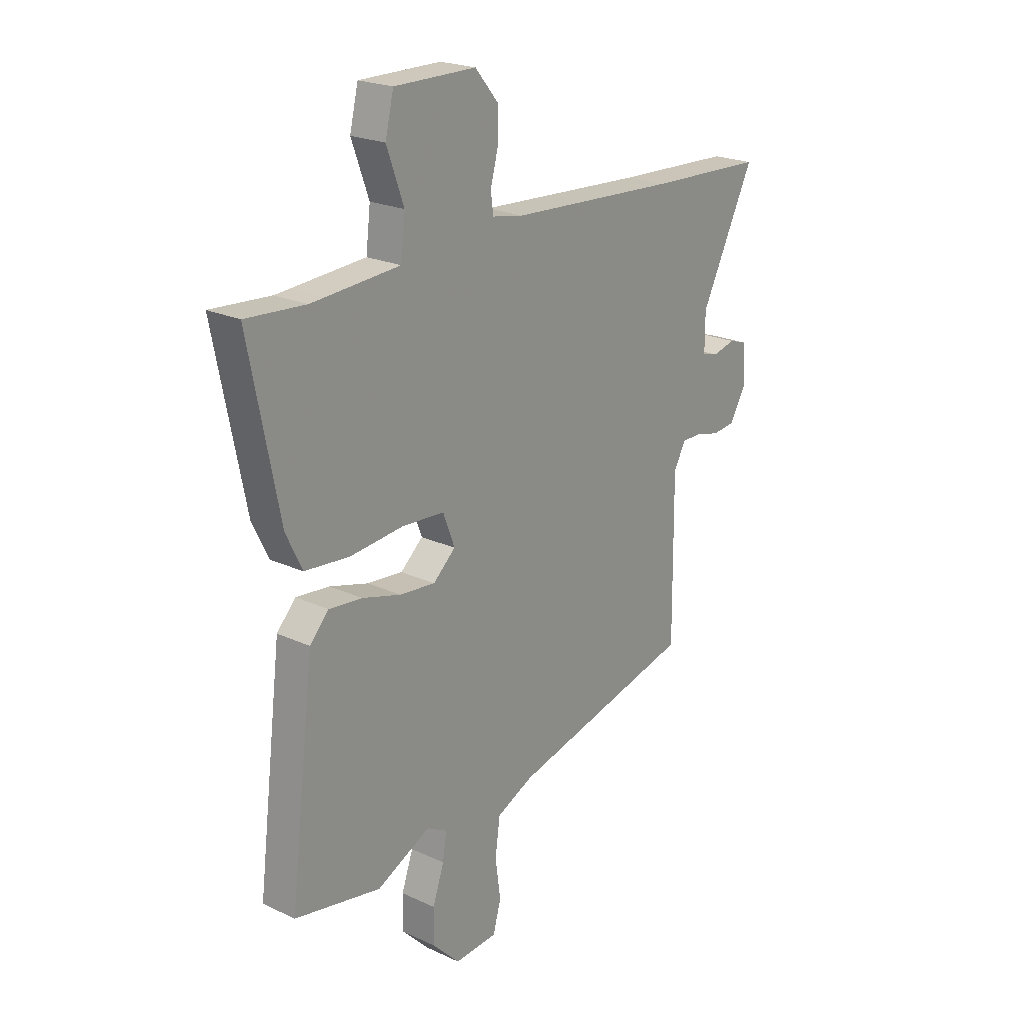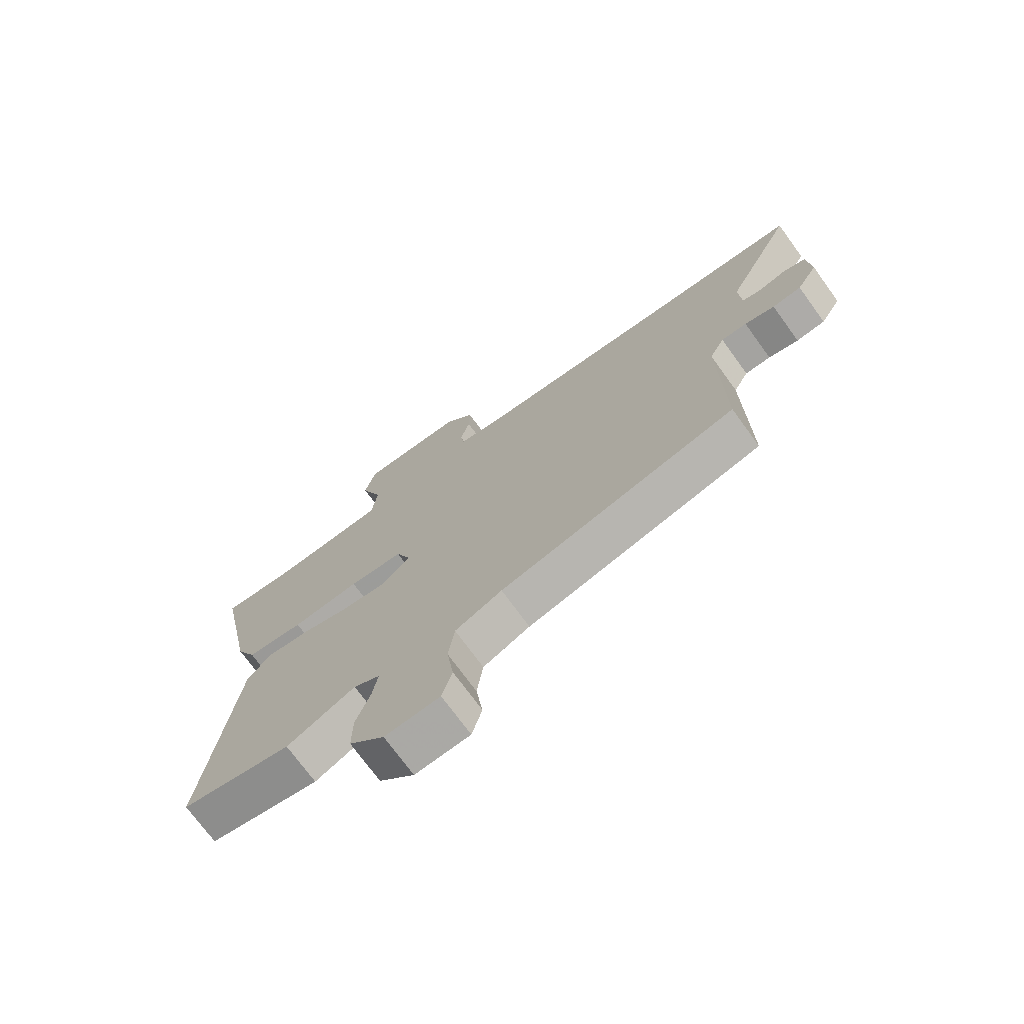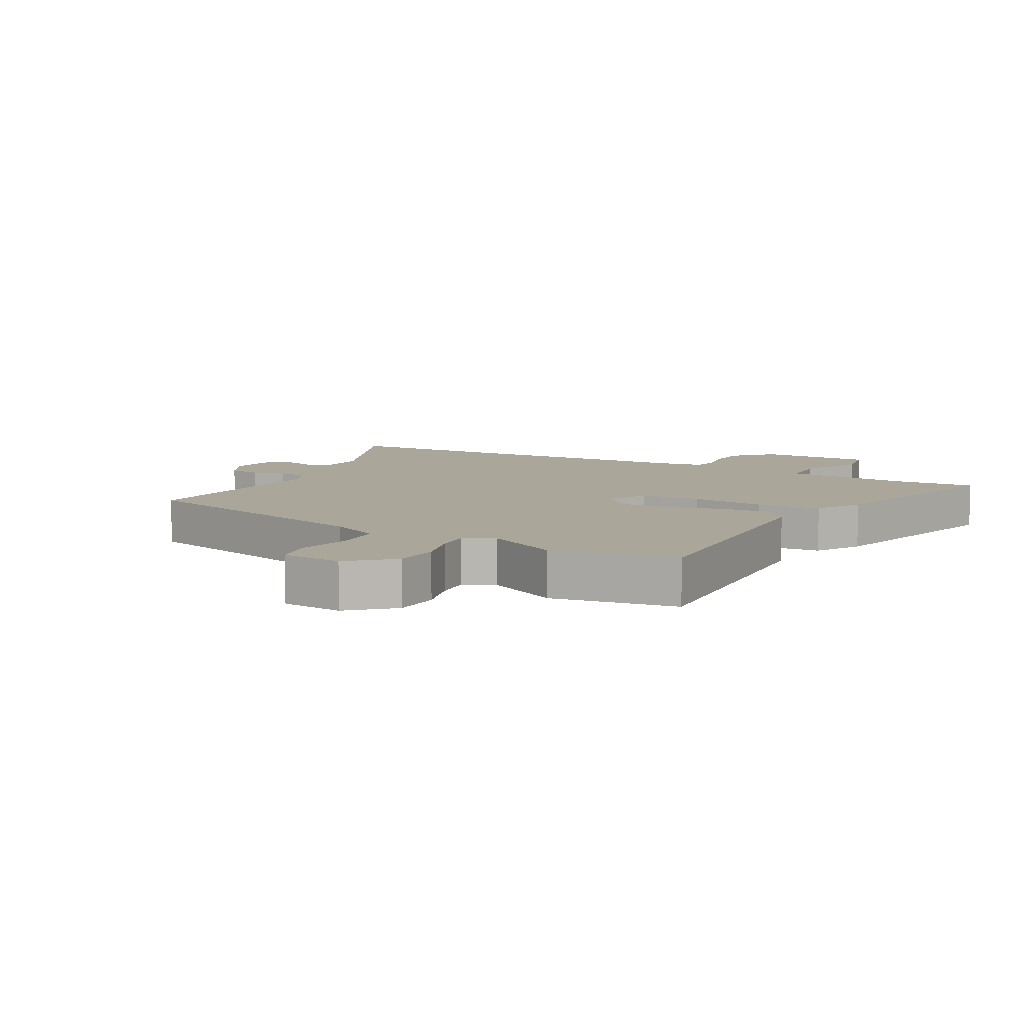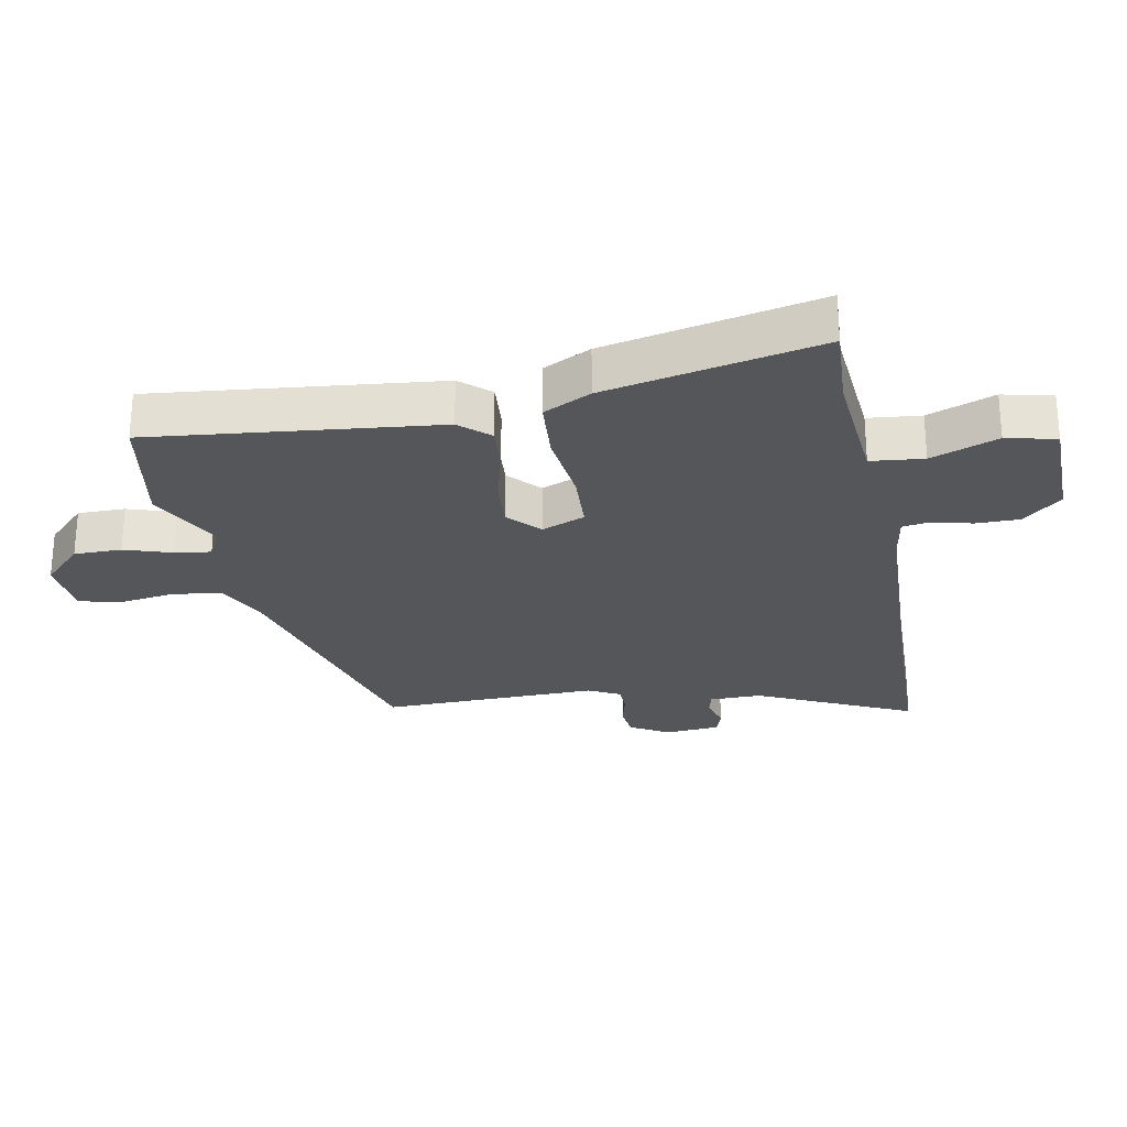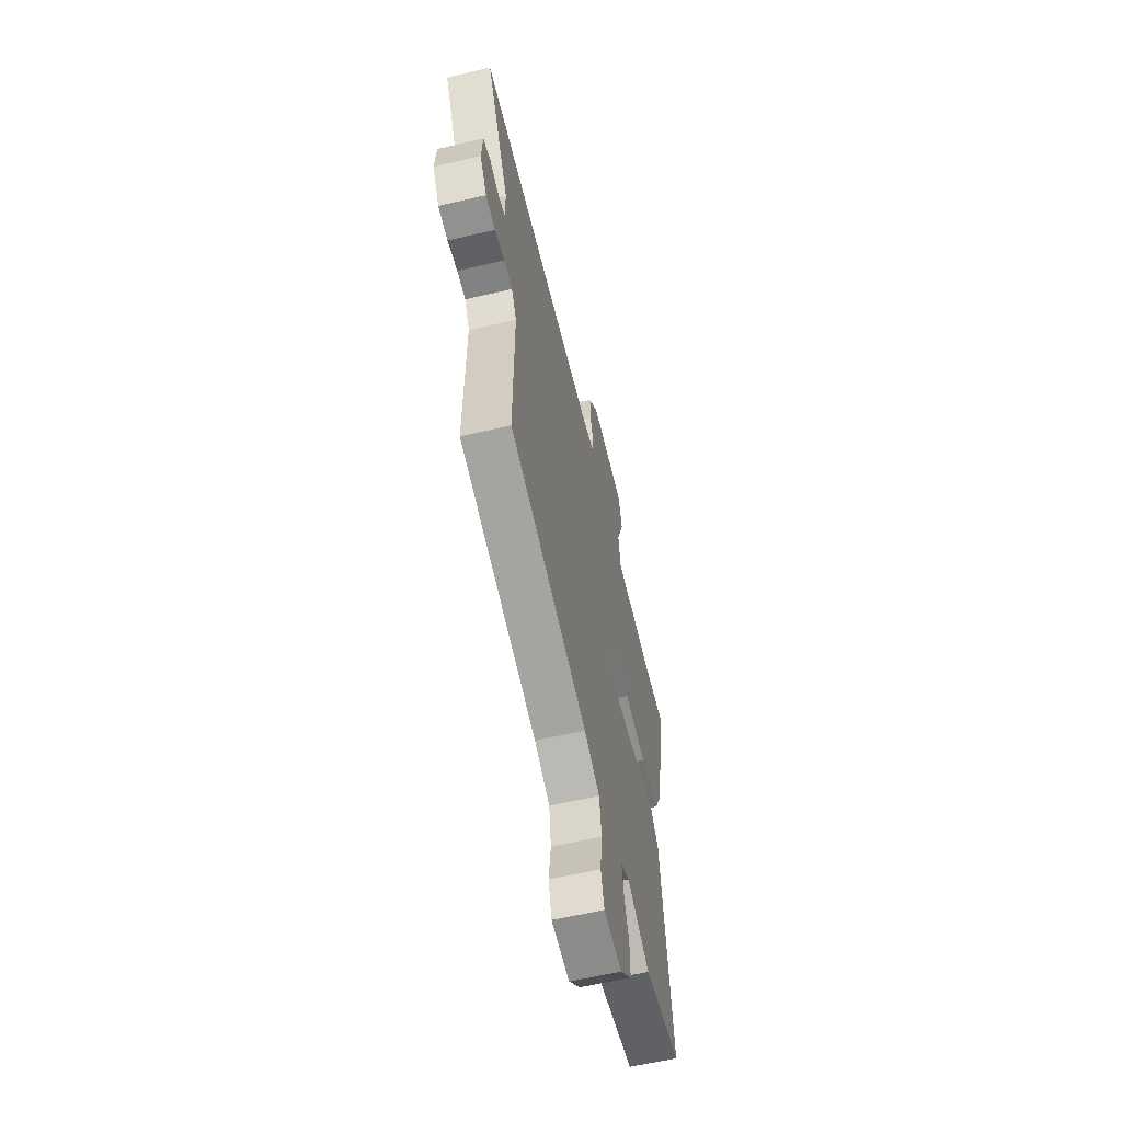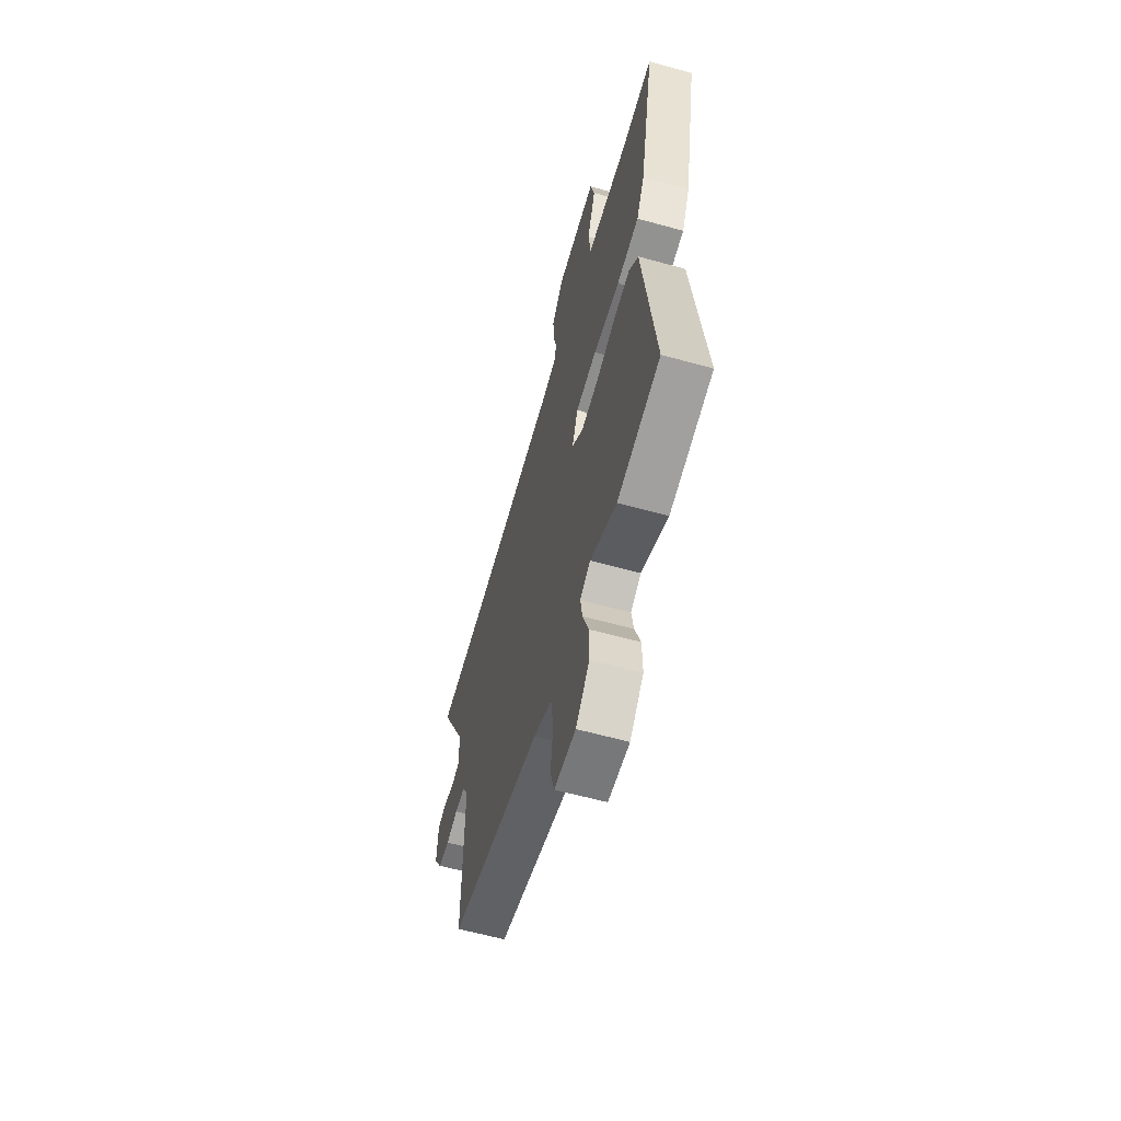
<metadata>
{"format":"obj","ext":"obj","renderer":"f3d","projection":"perspective","resolution":1024,"background":"white","views":[{"elev":22.1,"azim":-51.0,"up":"+Z"},{"elev":-72.9,"azim":36.0,"up":"+Z"},{"elev":7.8,"azim":-148.4,"up":"+Y"},{"elev":-26.0,"azim":-78.2,"up":"+Y"},{"elev":-60.7,"azim":103.4,"up":"+Z"},{"elev":-60.8,"azim":-105.8,"up":"+Z"}]}
</metadata>
<code>
v 0.393 0.07 0.505
v 0.661 0.07 0.493
v 0.538 0.07 0.246
v 0.538 0.07 0.163
v 0.575 0.07 0.153
v 0.626 0.07 0.166
v 0.666 0.07 0.153
v 0.672 0.07 0.064
v 0.635 0.07 0.003
v 0.583 0.07 -0.002
v 0.529 0.07 0.012
v 0.483 0.07 0.012
v 0.456 0.07 -0.038
v 0.459 0.07 -0.387
v 0.036 0.07 -0.49
v -0.048 0.07 -0.528
v -0.059 0.07 -0.608
v -0.047 0.07 -0.697
v -0.065 0.07 -0.761
v -0.163 0.07 -0.767
v -0.226 0.07 -0.703
v -0.225 0.07 -0.627
v -0.199 0.07 -0.552
v -0.19 0.07 -0.495
v -0.237 0.07 -0.469
v -0.359 0.07 -0.528
v -0.556 0.07 -0.489
v -0.5 0.07 -0.036
v -0.457 0.07 0.01
v -0.381 0.07 0.002
v -0.293 0.07 -0.023
v -0.212 0.07 -0.031
v -0.161 0.07 0.014
v -0.188 0.07 0.084
v -0.285 0.07 0.091
v -0.406 0.07 0.08
v -0.508 0.07 0.09
v -0.545 0.07 0.166
v -0.613 0.07 0.508
v -0.478 0.07 0.498
v -0.445 0.07 0.5
v -0.277 0.07 0.511
v -0.267 0.07 0.595
v -0.306 0.07 0.702
v -0.287 0.07 0.781
v -0.101 0.07 0.78
v -0.048 0.07 0.717
v -0.049 0.07 0.648
v -0.066 0.07 0.585
v -0.06 0.07 0.541
v 0.011 0.07 0.528
v 0.393 0 0.505
v 0.661 0 0.493
v 0.538 0 0.246
v 0.538 0 0.163
v 0.575 0 0.153
v 0.626 0 0.166
v 0.666 0 0.153
v 0.672 0 0.064
v 0.635 0 0.003
v 0.583 0 -0.002
v 0.529 0 0.012
v 0.483 0 0.012
v 0.456 0 -0.038
v 0.459 0 -0.387
v 0.036 0 -0.49
v -0.048 0 -0.528
v -0.059 0 -0.608
v -0.047 0 -0.697
v -0.065 0 -0.761
v -0.163 0 -0.767
v -0.226 0 -0.703
v -0.225 0 -0.627
v -0.199 0 -0.552
v -0.19 0 -0.495
v -0.237 0 -0.469
v -0.359 0 -0.528
v -0.556 0 -0.489
v -0.5 0 -0.036
v -0.457 0 0.01
v -0.381 0 0.002
v -0.293 0 -0.023
v -0.212 0 -0.031
v -0.161 0 0.014
v -0.188 0 0.084
v -0.285 0 0.091
v -0.406 0 0.08
v -0.508 0 0.09
v -0.545 0 0.166
v -0.613 0 0.508
v -0.478 0 0.498
v -0.445 0 0.5
v -0.277 0 0.511
v -0.267 0 0.595
v -0.306 0 0.702
v -0.287 0 0.781
v -0.101 0 0.78
v -0.048 0 0.717
v -0.049 0 0.648
v -0.066 0 0.585
v -0.06 0 0.541
v 0.011 0 0.528
f 47 48 49
f 46 47 49
f 45 46 49
f 44 45 49
f 43 44 49
f 42 43 49 50
f 38 39 40
f 37 38 40
f 36 37 40
f 35 36 40
f 34 35 40 41
f 29 30 31
f 28 29 31
f 27 28 31
f 26 27 31
f 25 26 31
f 24 25 31 32
f 21 22 23
f 20 21 23
f 19 20 23
f 18 19 23
f 17 18 23
f 16 17 23 24
f 24 32 33
f 16 24 33
f 15 16 33
f 9 10 11
f 8 9 11
f 7 8 11
f 6 7 11
f 5 6 11
f 4 5 11 12
f 3 4 12 13
f 1 2 3
f 51 1 3 13
f 15 33 34
f 14 15 34
f 13 14 34
f 51 13 34
f 50 51 34
f 42 50 34
f 34 41 42
f 100 99 98
f 100 98 97
f 100 97 96
f 100 96 95
f 100 95 94
f 101 100 94 93
f 91 90 89
f 91 89 88
f 91 88 87
f 91 87 86
f 92 91 86 85
f 82 81 80
f 82 80 79
f 82 79 78
f 82 78 77
f 82 77 76
f 83 82 76 75
f 74 73 72
f 74 72 71
f 74 71 70
f 74 70 69
f 74 69 68
f 75 74 68 67
f 84 83 75
f 84 75 67
f 84 67 66
f 62 61 60
f 62 60 59
f 62 59 58
f 62 58 57
f 62 57 56
f 63 62 56 55
f 64 63 55 54
f 54 53 52
f 64 54 52 102
f 85 84 66
f 85 66 65
f 85 65 64
f 85 64 102
f 85 102 101
f 85 101 93
f 93 92 85
f 1 52 53 2
f 2 53 54 3
f 3 54 55 4
f 4 55 56 5
f 5 56 57 6
f 6 57 58 7
f 7 58 59 8
f 8 59 60 9
f 9 60 61 10
f 10 61 62 11
f 11 62 63 12
f 12 63 64 13
f 13 64 65 14
f 14 65 66 15
f 15 66 67 16
f 16 67 68 17
f 17 68 69 18
f 18 69 70 19
f 19 70 71 20
f 20 71 72 21
f 21 72 73 22
f 22 73 74 23
f 23 74 75 24
f 24 75 76 25
f 25 76 77 26
f 26 77 78 27
f 27 78 79 28
f 28 79 80 29
f 29 80 81 30
f 30 81 82 31
f 31 82 83 32
f 32 83 84 33
f 33 84 85 34
f 34 85 86 35
f 35 86 87 36
f 36 87 88 37
f 37 88 89 38
f 38 89 90 39
f 39 90 91 40
f 40 91 92 41
f 41 92 93 42
f 42 93 94 43
f 43 94 95 44
f 44 95 96 45
f 45 96 97 46
f 46 97 98 47
f 47 98 99 48
f 48 99 100 49
f 49 100 101 50
f 50 101 102 51
f 51 102 52 1

</code>
